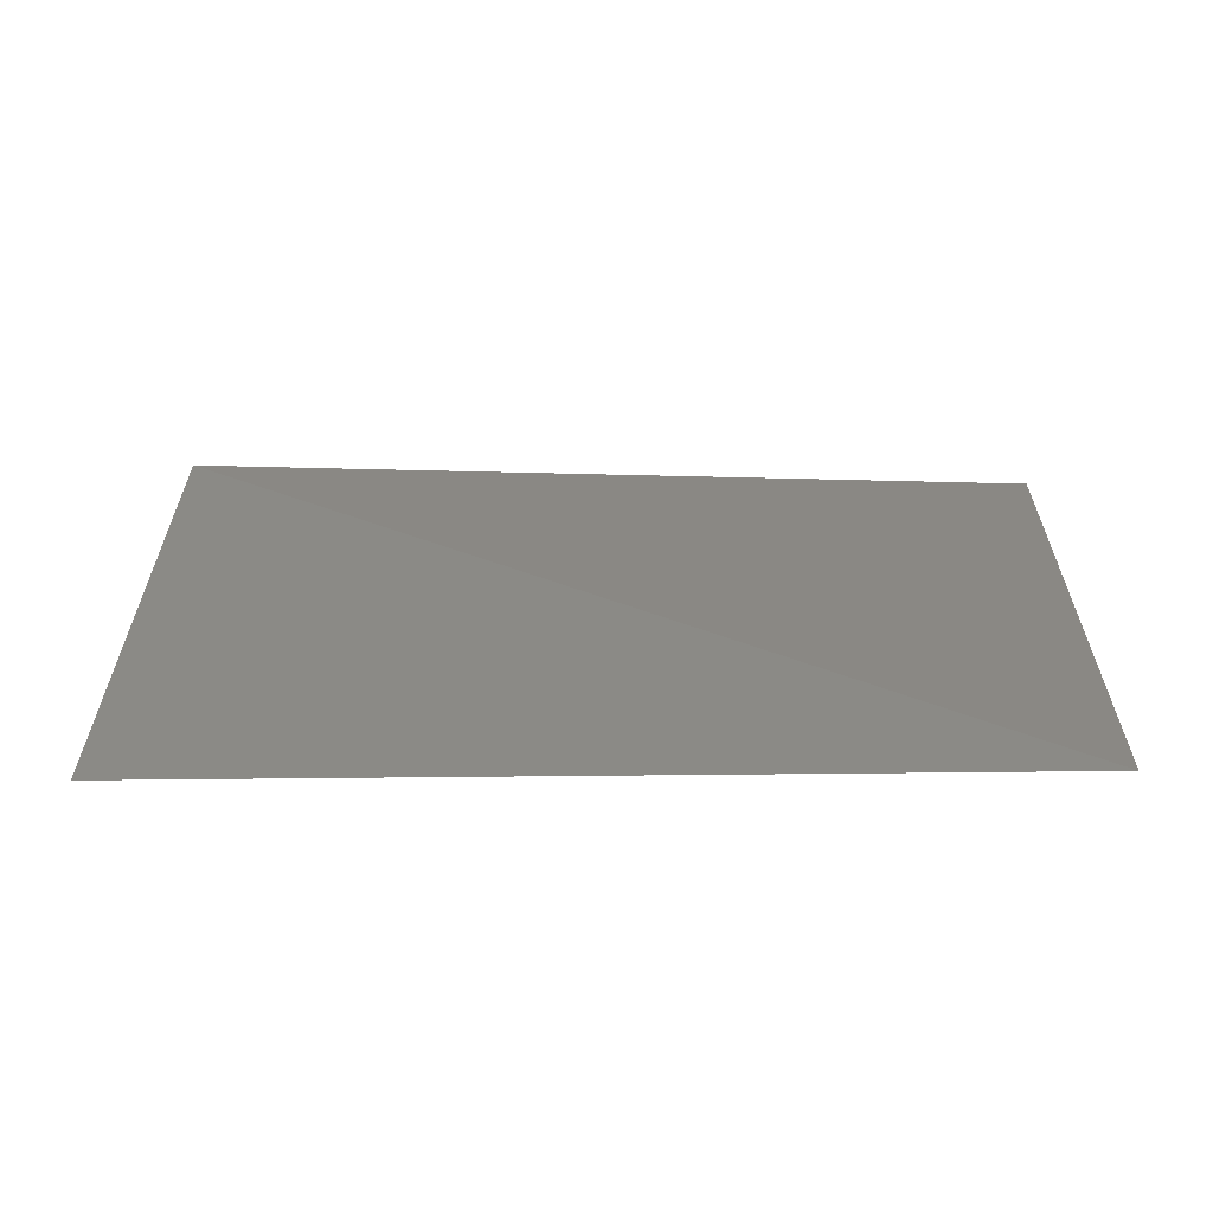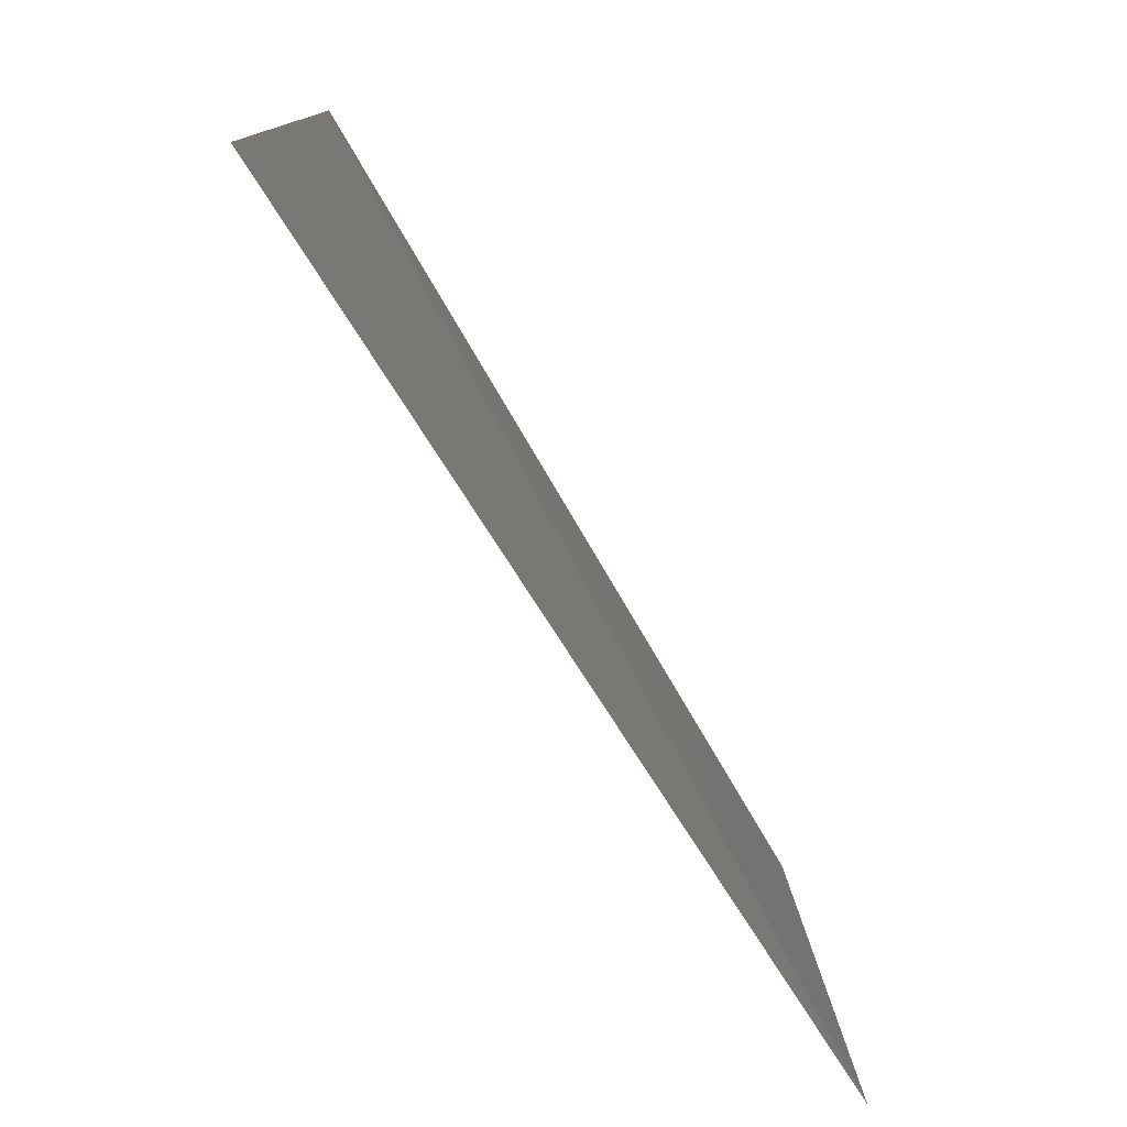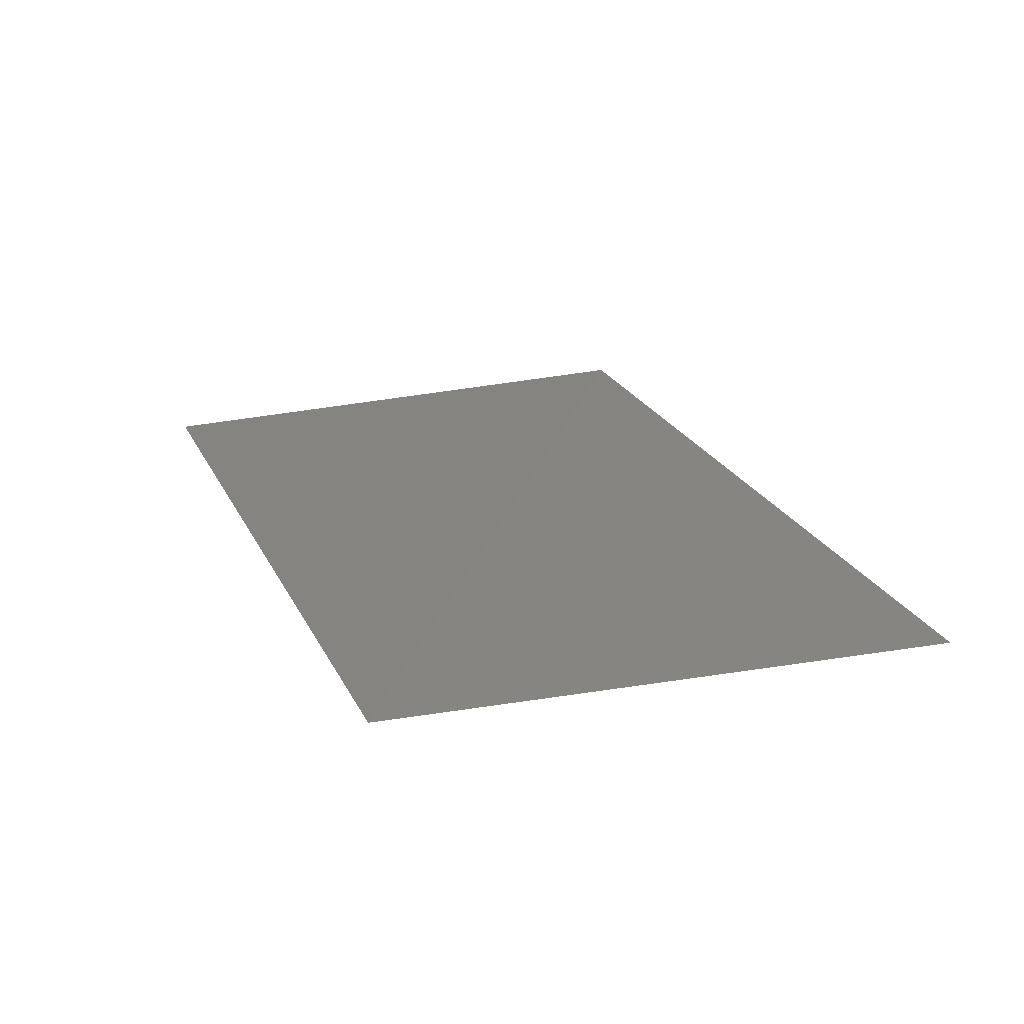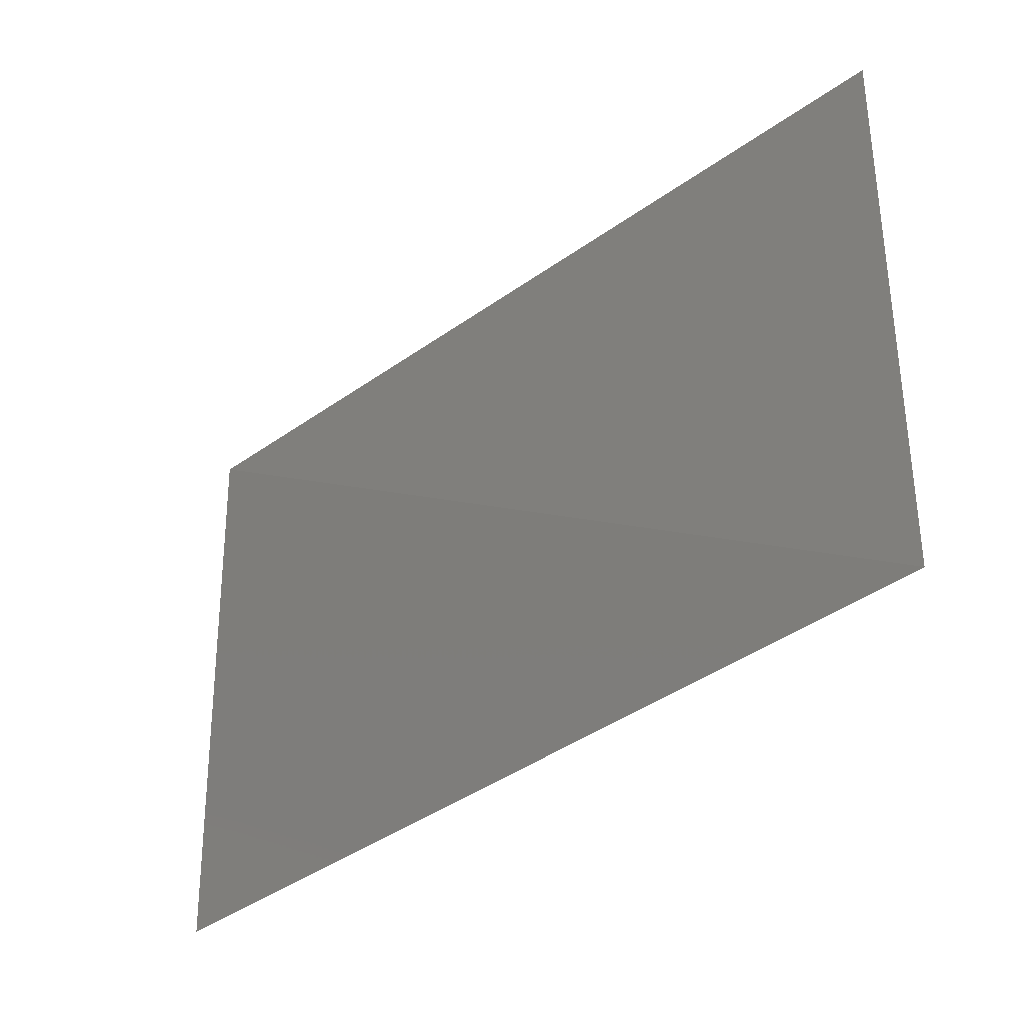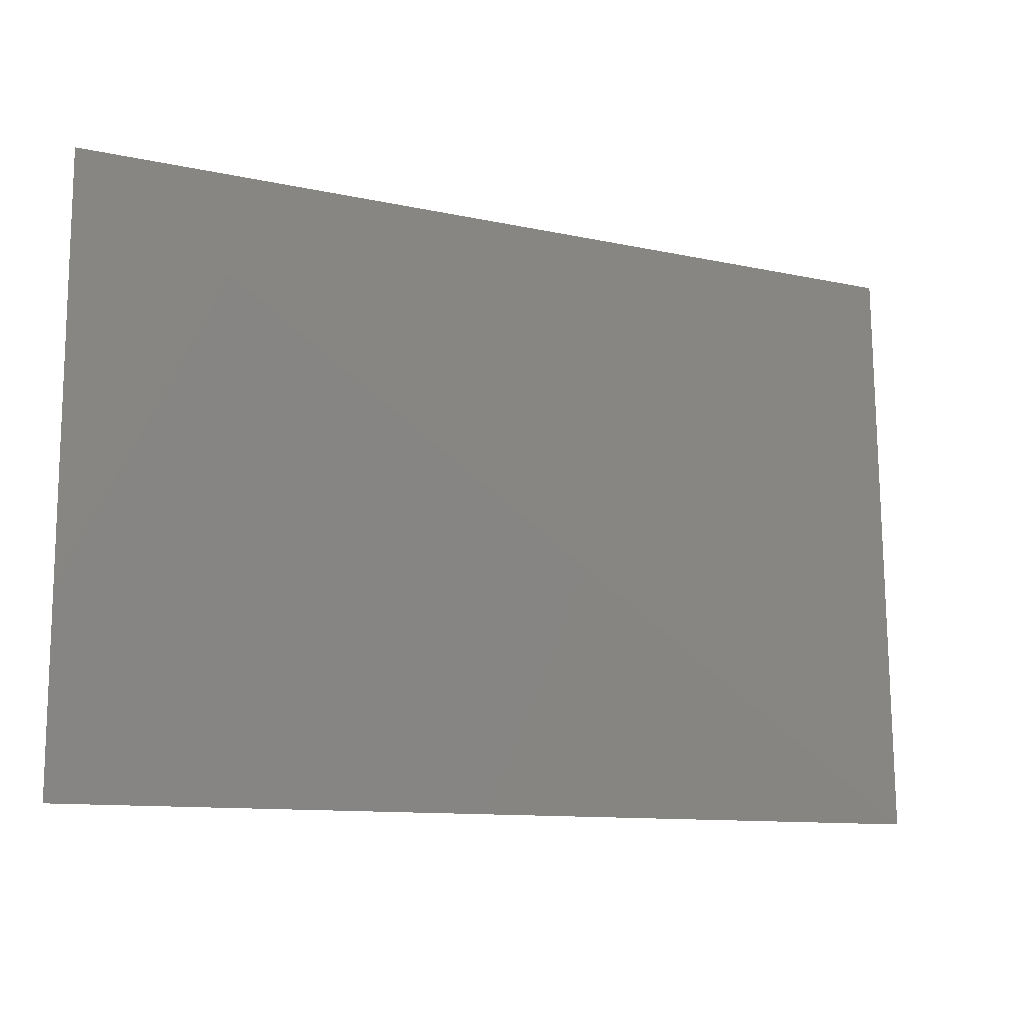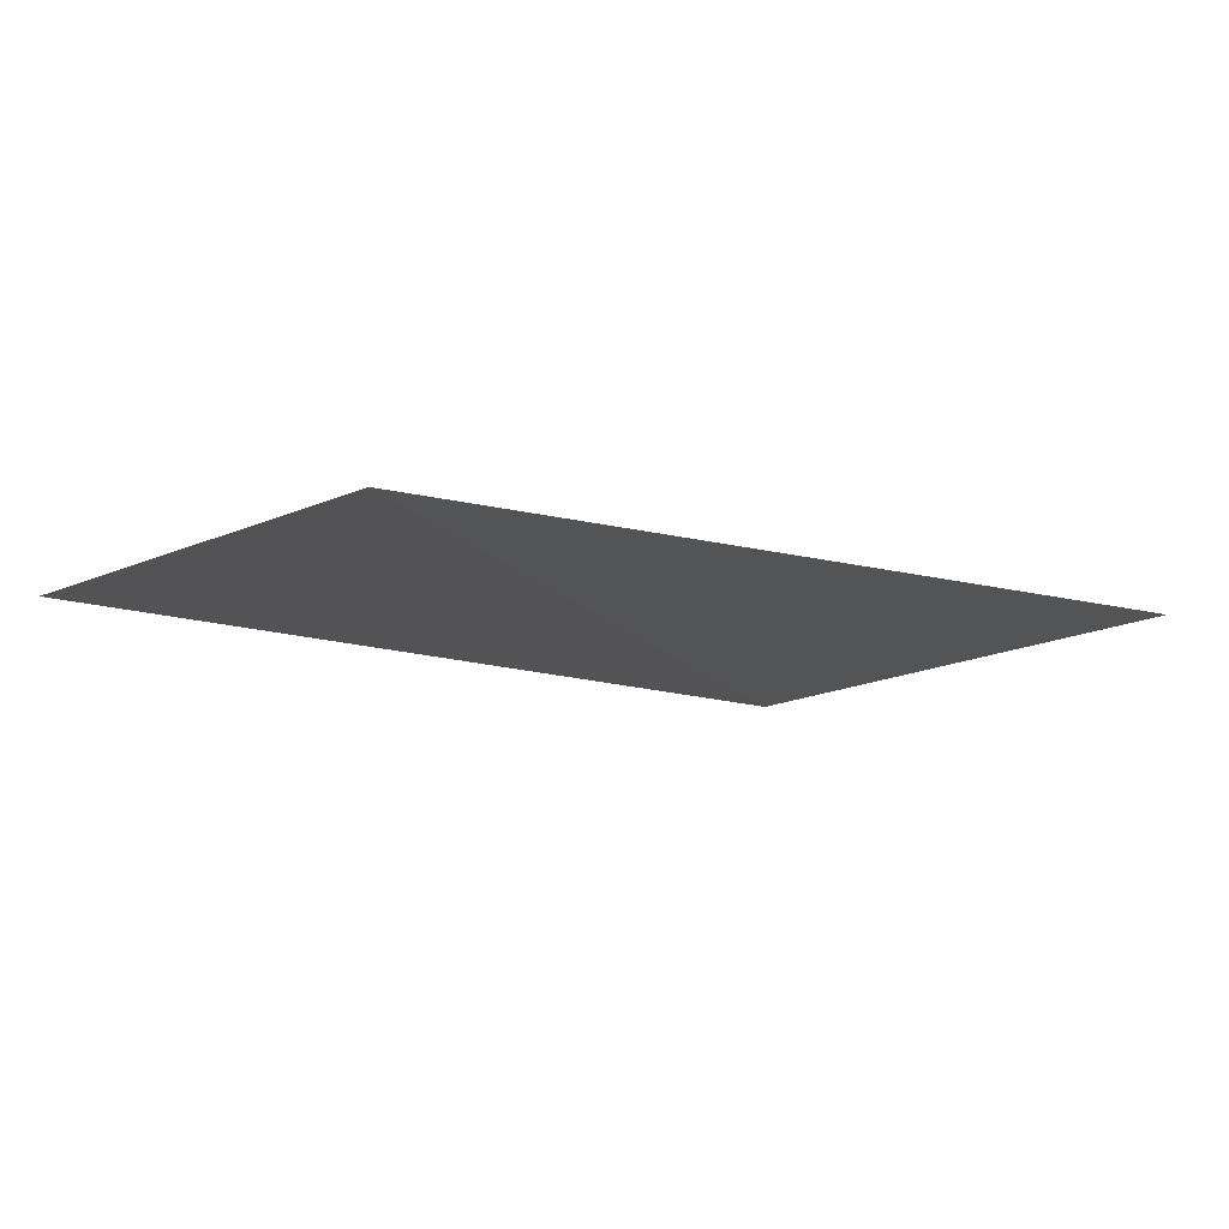
<metadata>
{"format":"stl","ext":"stl","renderer":"f3d","projection":"perspective","resolution":1024,"background":"white","views":[{"elev":29.1,"azim":0.7,"up":"+Z"},{"elev":-77.7,"azim":121.6,"up":"+Y"},{"elev":21.5,"azim":70.4,"up":"+Z"},{"elev":-37.1,"azim":43.7,"up":"+Y"},{"elev":-10.9,"azim":-27.8,"up":"+Y"},{"elev":-11.4,"azim":-37.7,"up":"+Z"}]}
</metadata>
<code>
# stl→obj: 4 verts, 4 faces
v -0.4087 -0.3779 -0.1561
v -0.4317 -0.363 -0.1561
v -0.4317 -0.3779 -0.1565
v -0.4087 -0.363 -0.1565
f 1 2 3
f 4 2 1
f 4 3 2
f 4 1 3

</code>
